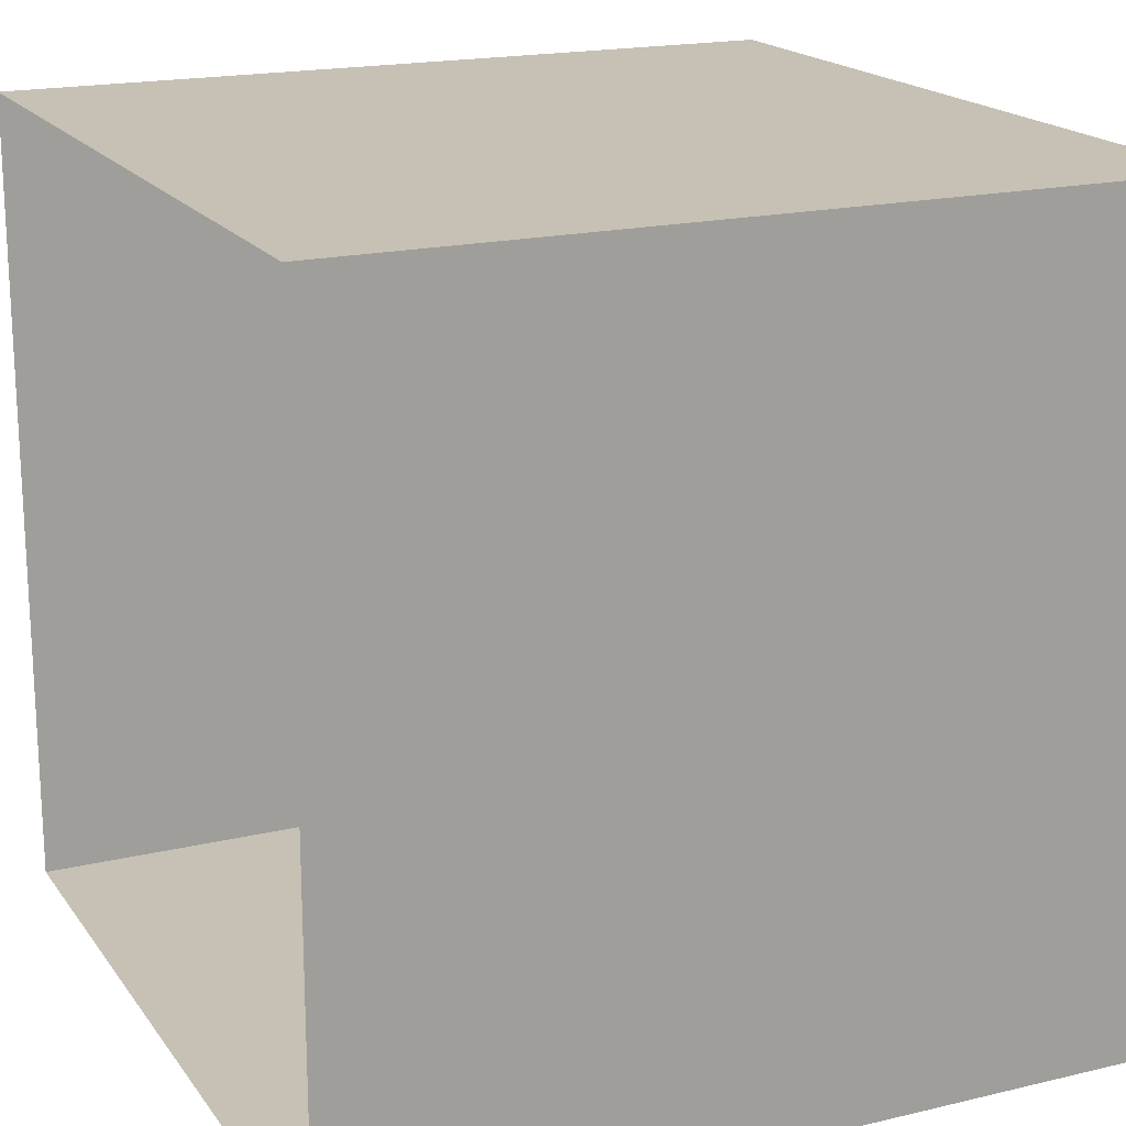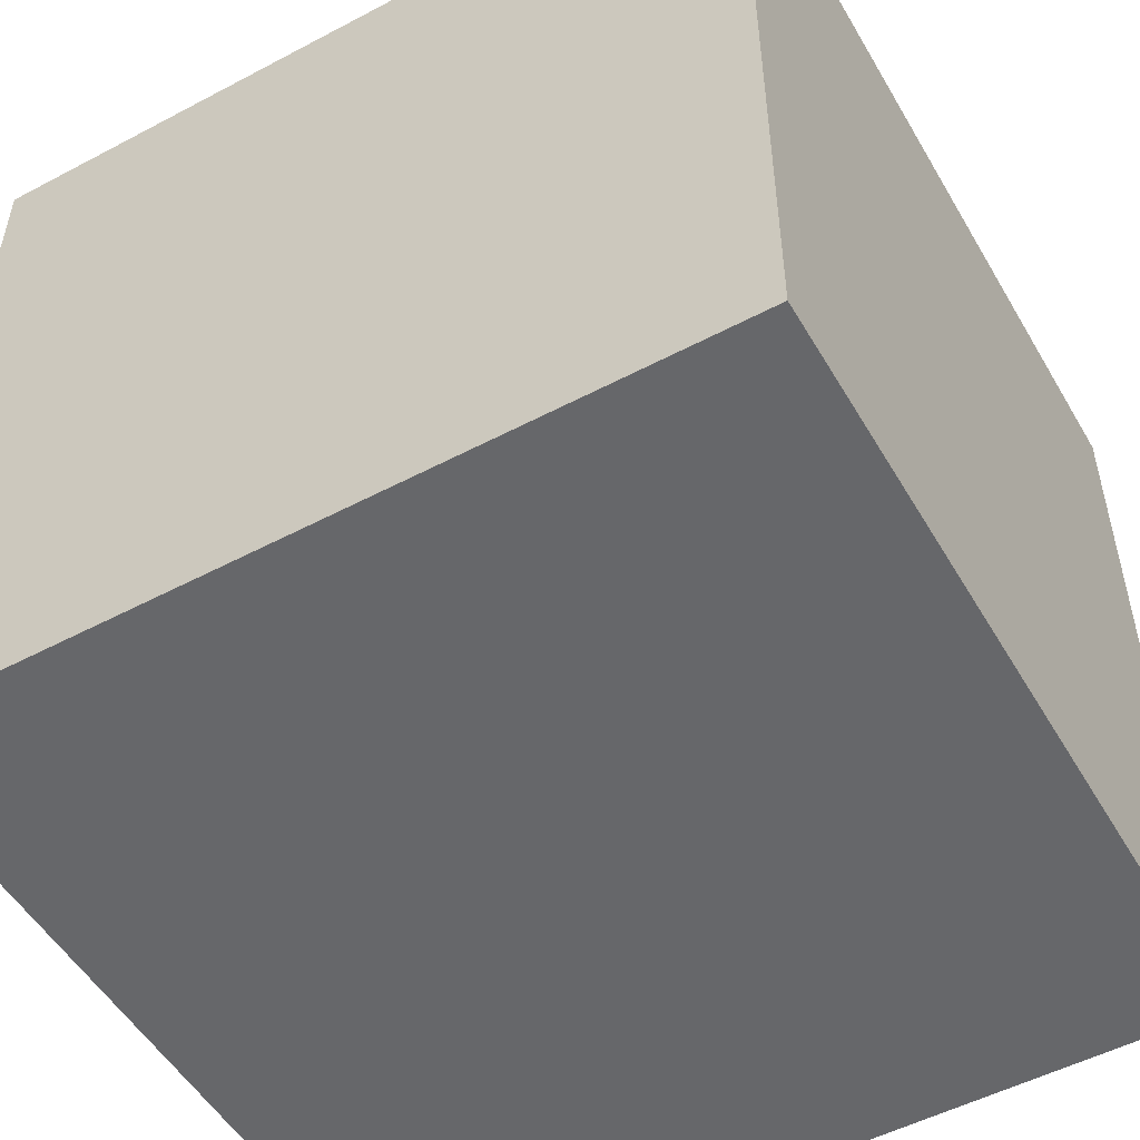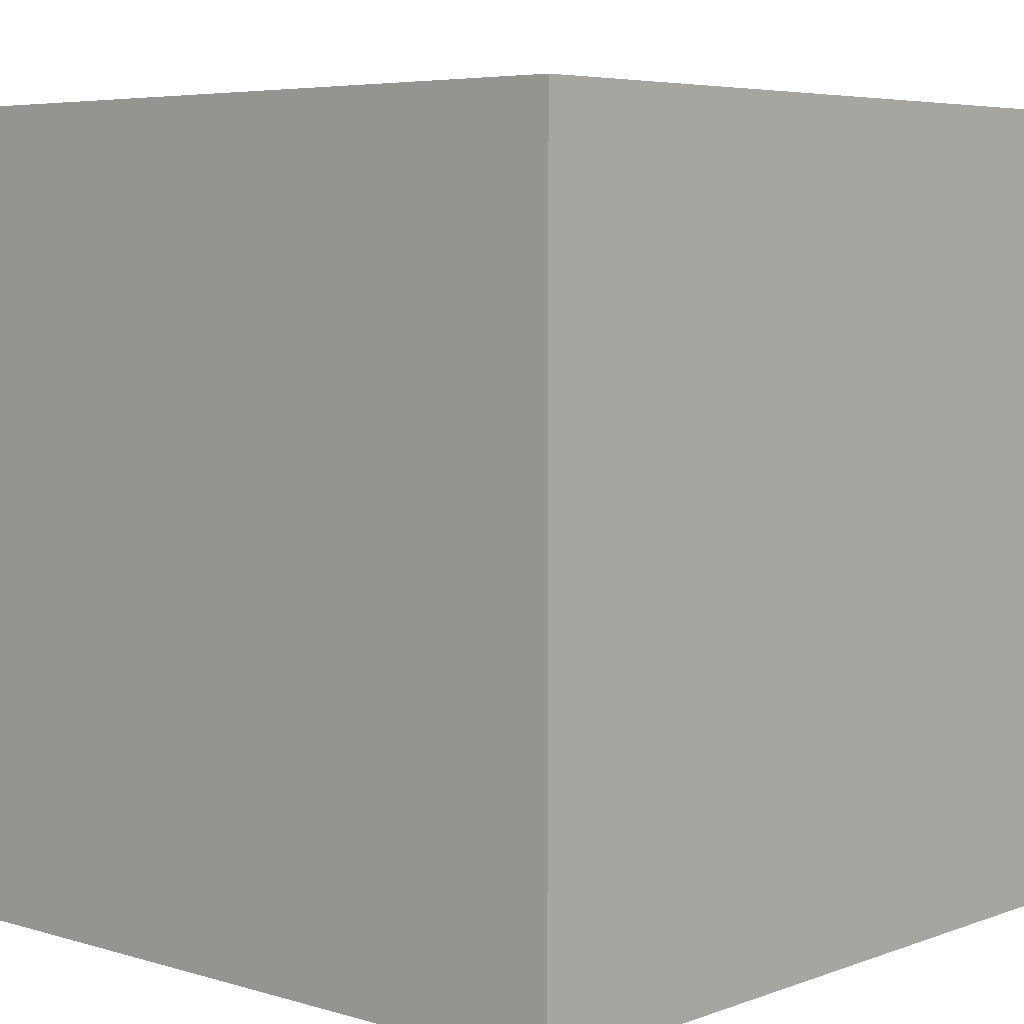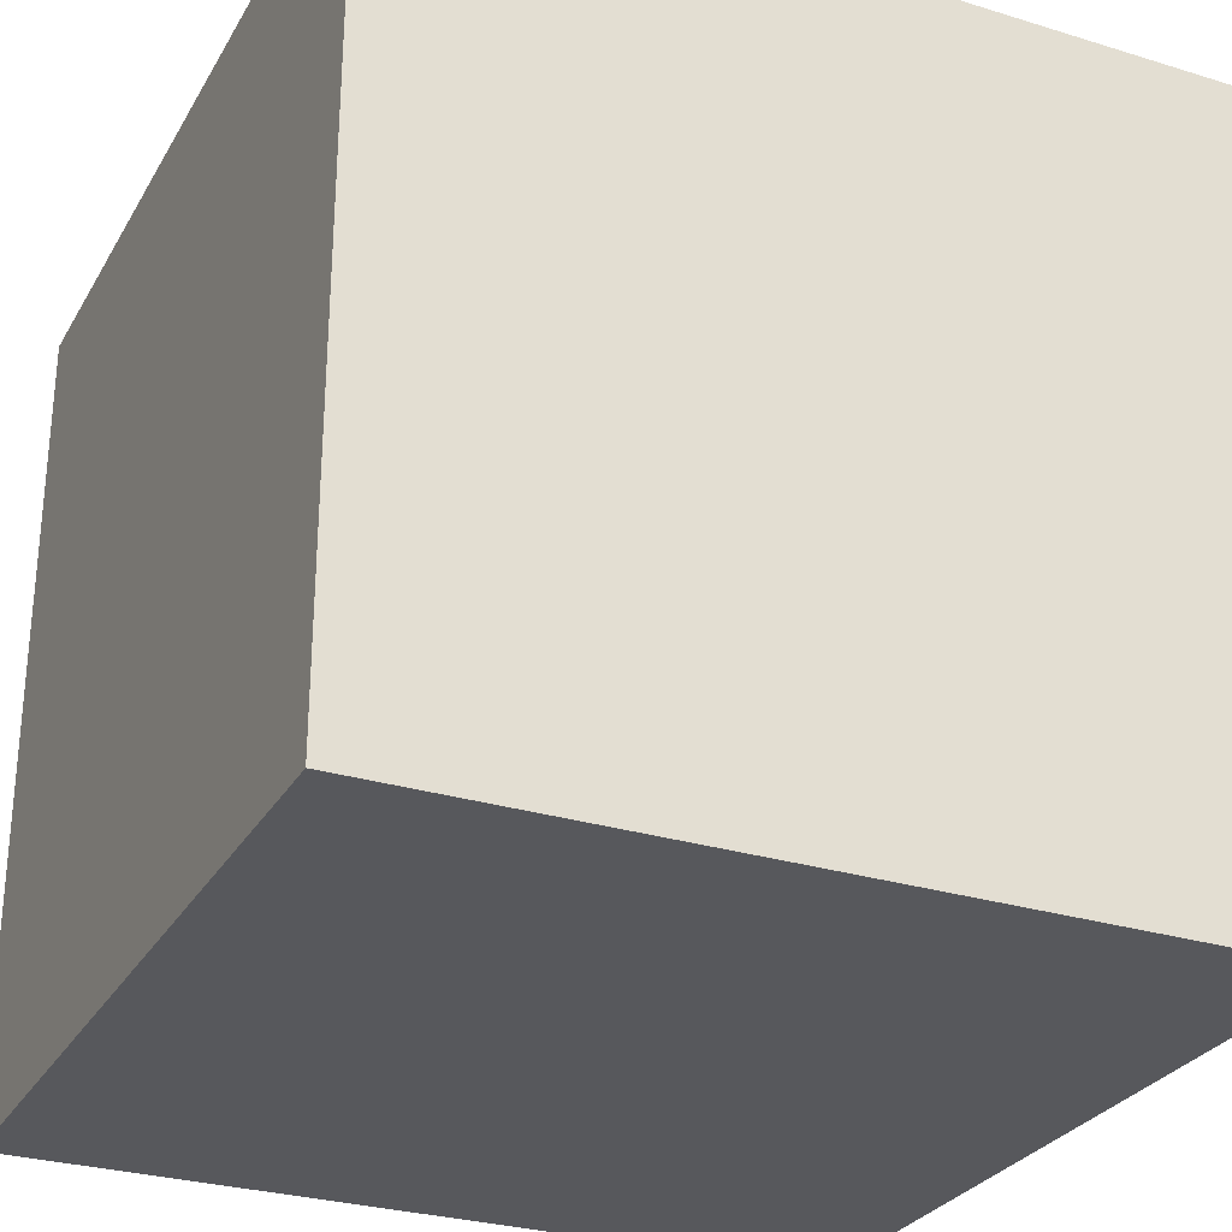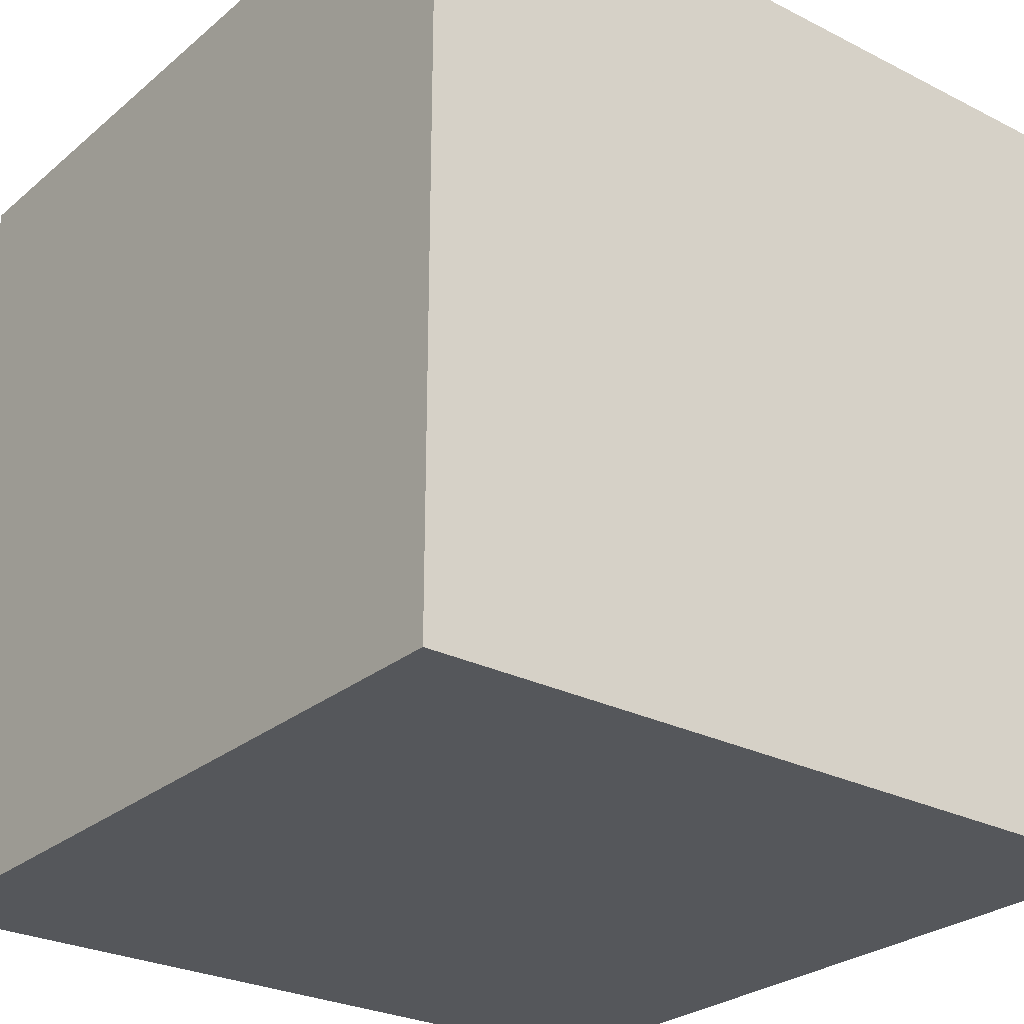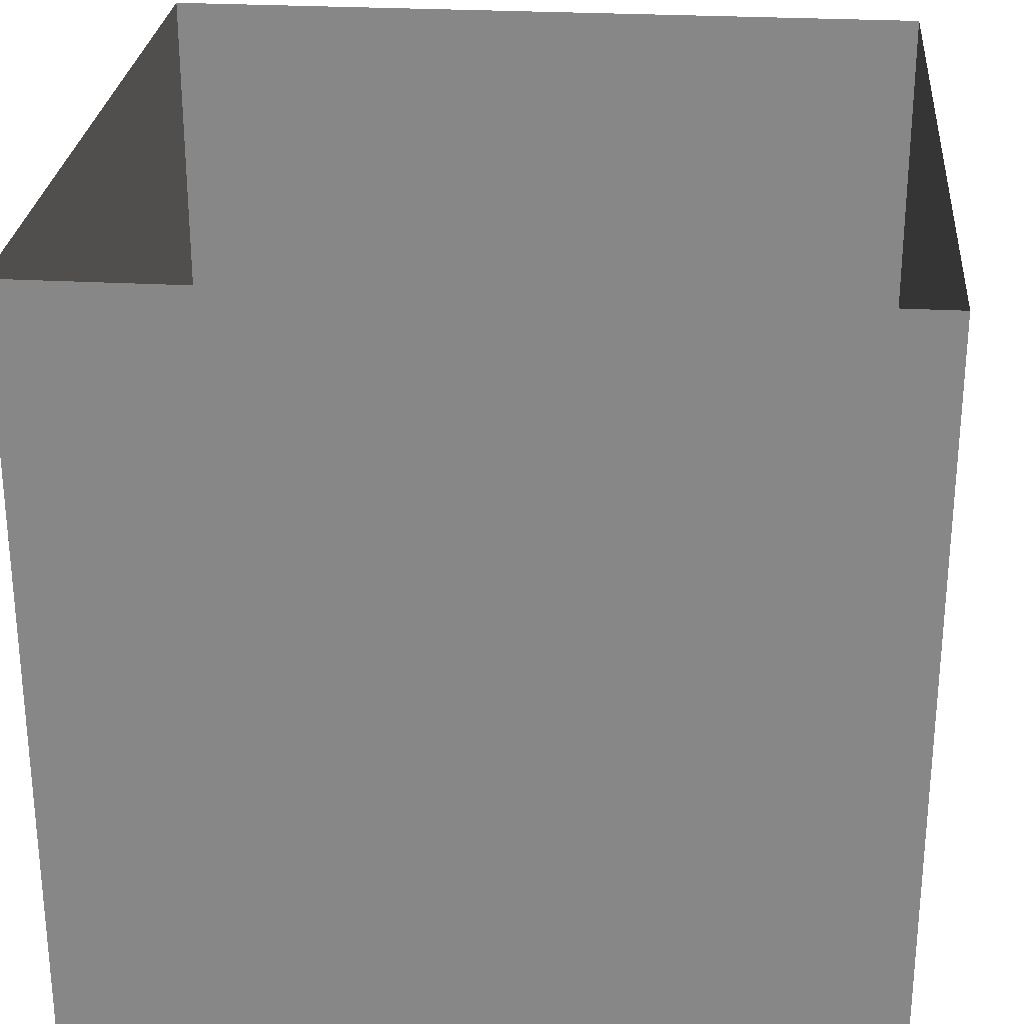
<metadata>
{"format":"obj","ext":"obj","renderer":"f3d","projection":"perspective","resolution":1024,"background":"white","views":[{"elev":18.5,"azim":-114.6,"up":"+Z"},{"elev":-52.1,"azim":-60.3,"up":"+Y"},{"elev":5.6,"azim":-137.9,"up":"+Y"},{"elev":-28.7,"azim":-24.7,"up":"+Z"},{"elev":-27.0,"azim":141.8,"up":"+Y"},{"elev":27.0,"azim":4.9,"up":"+Y"}]}
</metadata>
<code>
v 0.007812 -0.25 0.01562
v 0.007812 -0.25 -0.01562
v 0.125 -0.25 -0.01562
v 0.125 -0.25 0.01562
v 0.125 -0.25 0.125
v 0.007812 -0.25 0.125
v -0.01562 -0.25 0.01562
v -0.01562 -0.25 -0.01562
v -0.01562 -0.25 -0.125
v 0.007812 -0.25 -0.125
v 0.125 -0.25 -0.125
v 0.125 -0.1406 -0.125
v 0.125 -0.1406 -0.01562
v 0.125 -0.1406 0.01562
v 0.125 -0.1406 0.125
v 0.007812 -0.1406 0.125
v -0.01562 -0.25 0.125
v -0.125 -0.25 0.01562
v -0.125 -0.25 -0.01562
v -0.125 -0.25 -0.125
v -0.125 -0.1406 -0.125
v -0.01562 -0.1406 -0.125
v 0.007812 -0.1406 -0.125
v 0.125 -0.1172 -0.125
v 0.125 -0.1172 -0.01562
v 0.125 -0.1172 0.01562
v 0.125 -0.1172 0.125
v 0.007812 -0.1172 0.125
v -0.01562 -0.1406 0.125
v -0.125 -0.25 0.125
v -0.125 -0.1406 0.125
v -0.125 -0.1406 0.01562
v -0.125 -0.1406 -0.01562
v -0.125 -0.1172 -0.125
v -0.01562 -0.1172 -0.125
v 0.007812 -0.1172 -0.125
v 0.007812 0 -0.125
v 0.125 0 -0.125
v 0.125 0 -0.01562
v 0.125 0 0.01562
v 0.125 0 0.125
v 0.007812 0 0.125
v -0.01562 -0.1172 0.125
v -0.125 -0.1172 0.125
v -0.125 -0.1172 0.01562
v -0.125 -0.1172 -0.01562
v -0.125 0 -0.01562
v -0.125 0 -0.125
v -0.01562 0 -0.125
v -0.125 0 0.01562
v -0.01562 0 0.125
v -0.125 0 0.125
f 1 2 3
f 1 3 4
f 1 6 7
f 1 7 8
f 1 8 2
f 2 8 9
f 2 9 10
f 3 13 4
f 4 13 14
f 6 16 17
f 6 17 7
f 7 18 8
f 8 18 19
f 9 22 10
f 10 22 23
f 12 23 24
f 12 24 25
f 12 25 13
f 13 25 14
f 14 25 26
f 14 26 27
f 14 27 15
f 15 27 28
f 15 28 16
f 16 28 29
f 16 29 17
f 18 32 19
f 19 32 33
f 21 33 34
f 21 34 35
f 21 35 22
f 22 35 23
f 23 35 36
f 23 36 24
f 25 39 26
f 26 39 40
f 28 42 43
f 28 43 29
f 29 43 44
f 29 44 31
f 33 32 45
f 33 45 46
f 33 46 34
f 35 49 36
f 36 49 37
f 46 45 50
f 46 50 47
f 43 42 51
f 44 45 31
f 31 45 32
f 1 4 5
f 1 5 6
f 2 10 3
f 3 10 11
f 3 11 12
f 3 12 13
f 4 14 5
f 5 14 15
f 5 15 6
f 6 15 16
f 7 17 18
f 8 19 20
f 8 20 9
f 9 20 21
f 9 21 22
f 10 23 11
f 11 23 12
f 17 29 30
f 17 30 18
f 18 30 31
f 18 31 32
f 19 33 20
f 20 33 21
f 24 36 37
f 24 37 38
f 24 38 25
f 25 38 39
f 26 40 27
f 27 40 41
f 27 41 28
f 28 41 42
f 29 31 30
f 34 46 47
f 34 47 48
f 34 48 35
f 35 48 49
f 43 51 44
f 44 51 52
f 44 52 45
f 45 52 50

</code>
